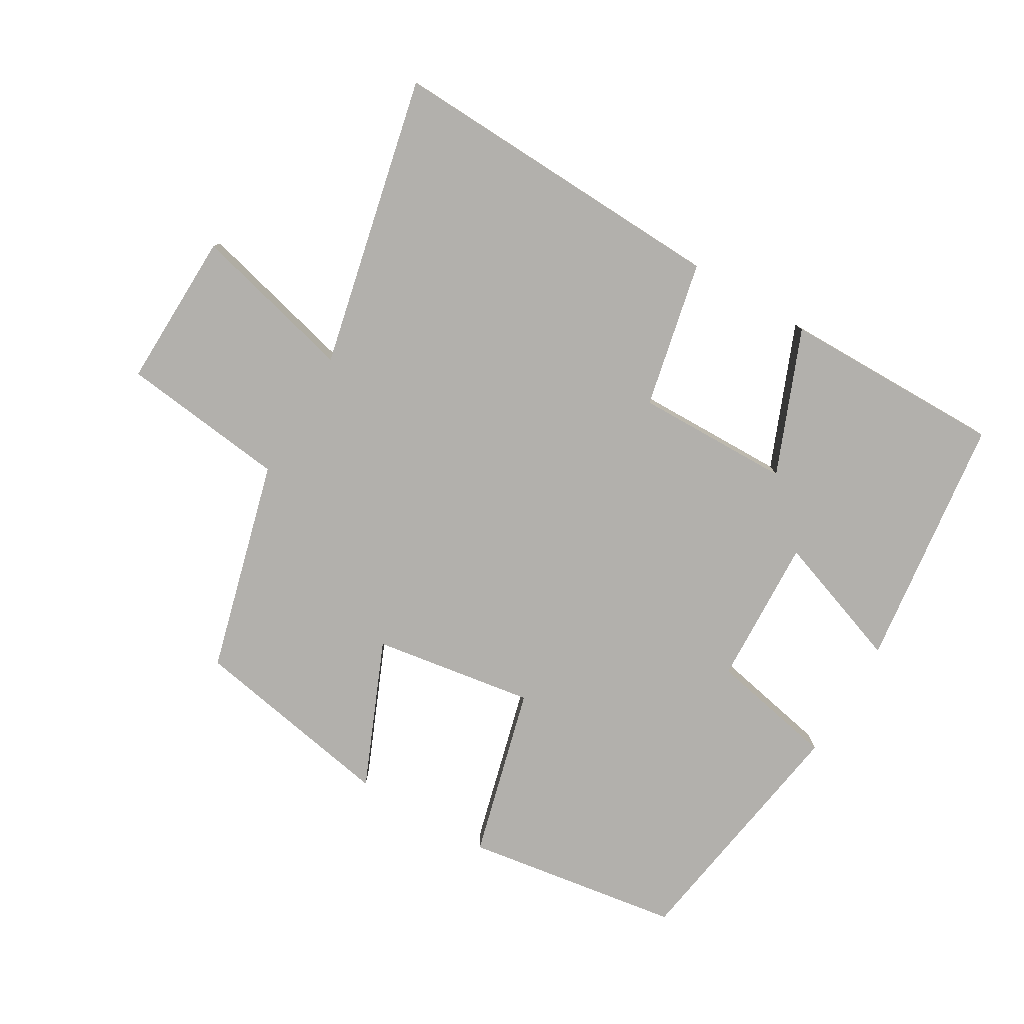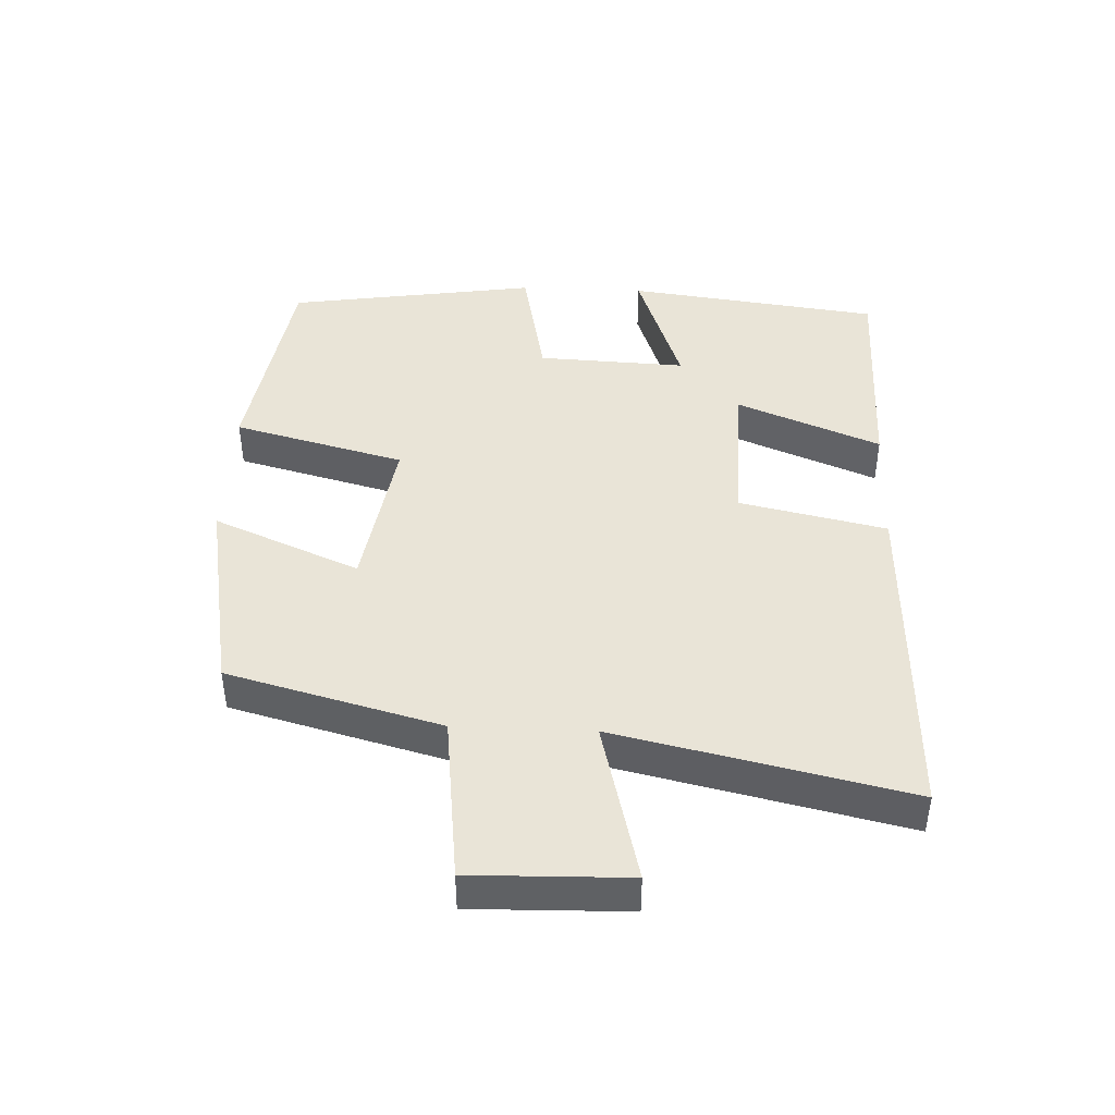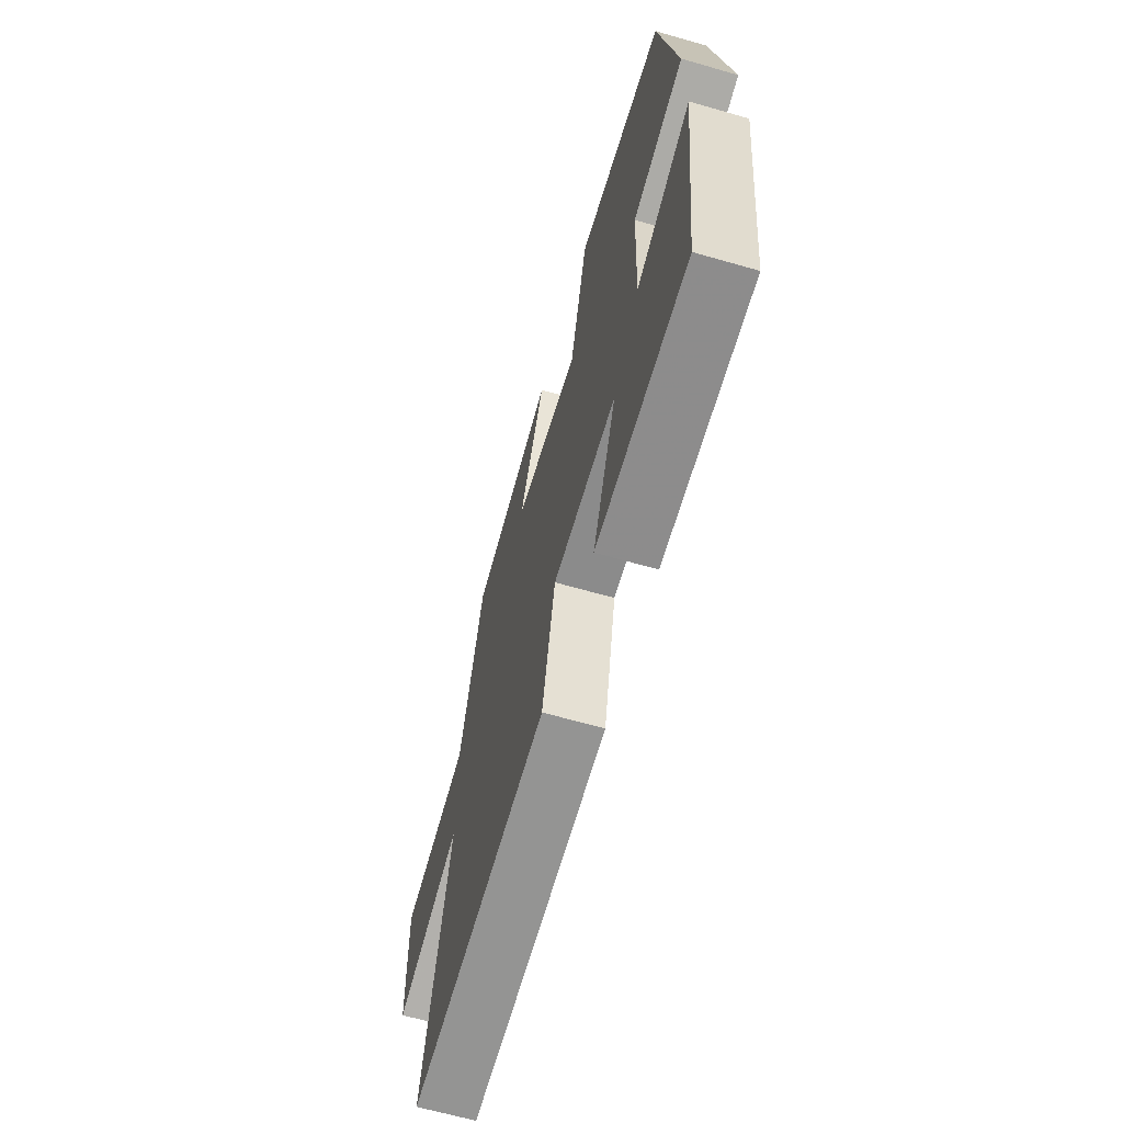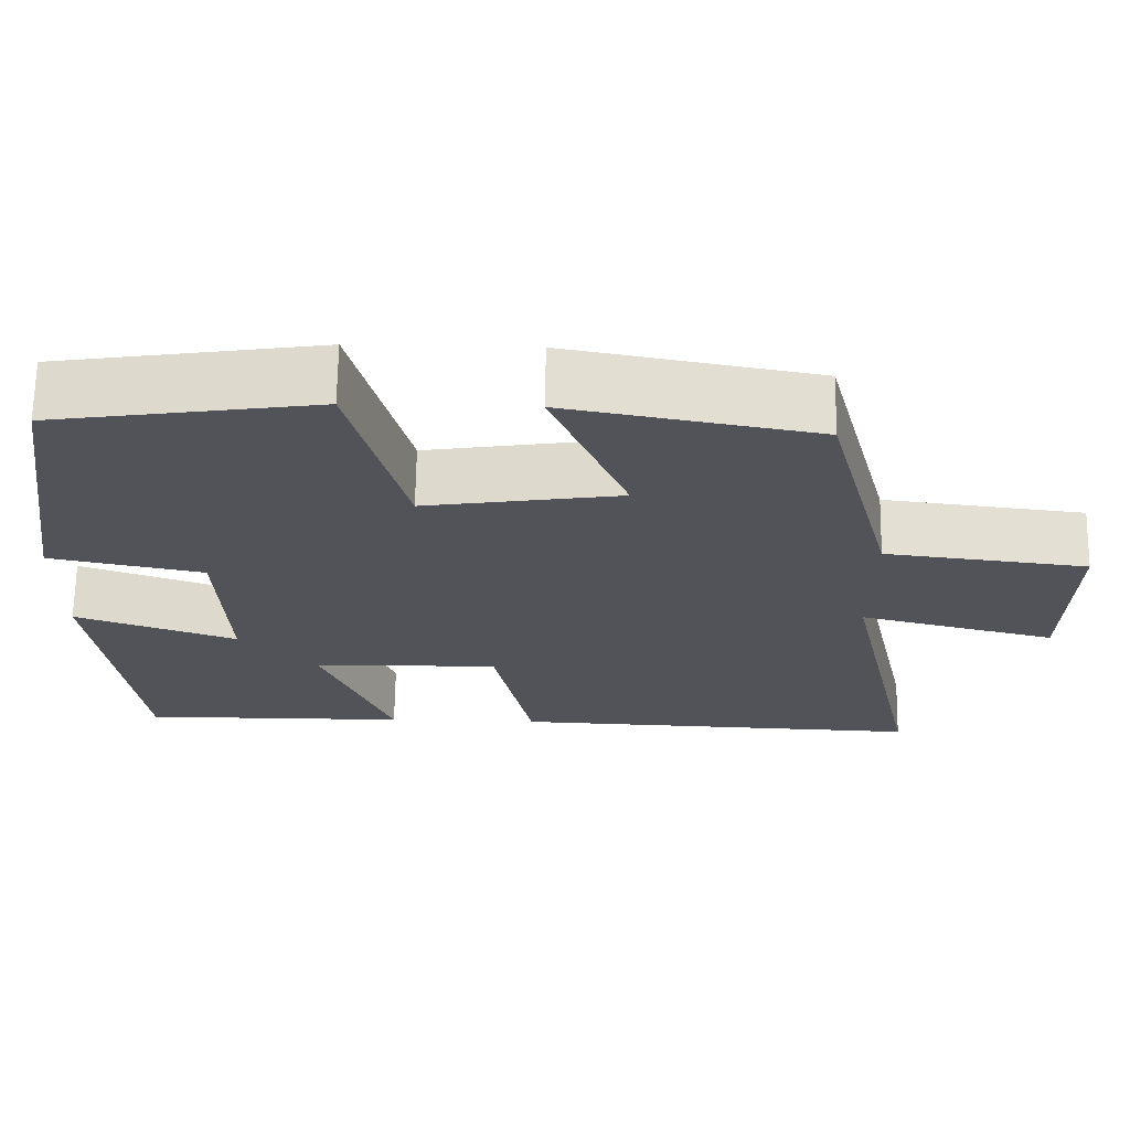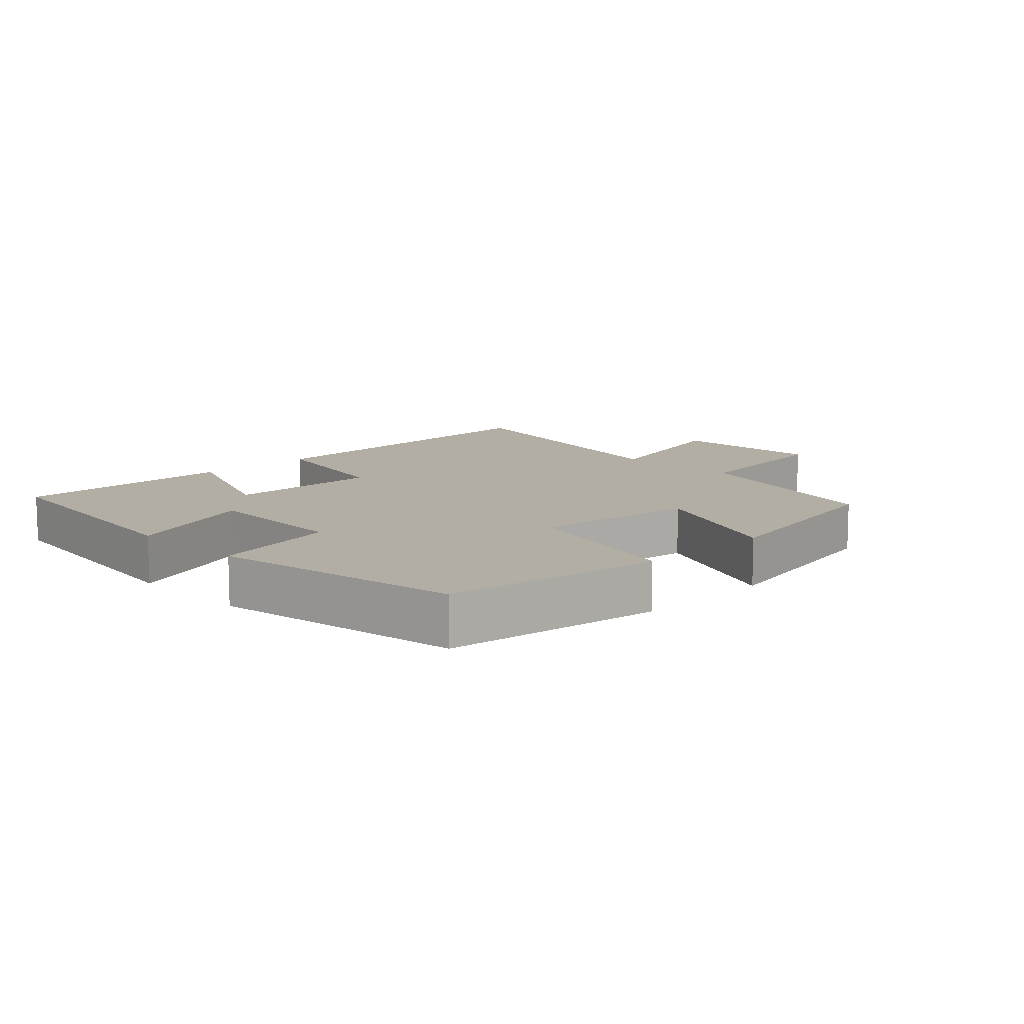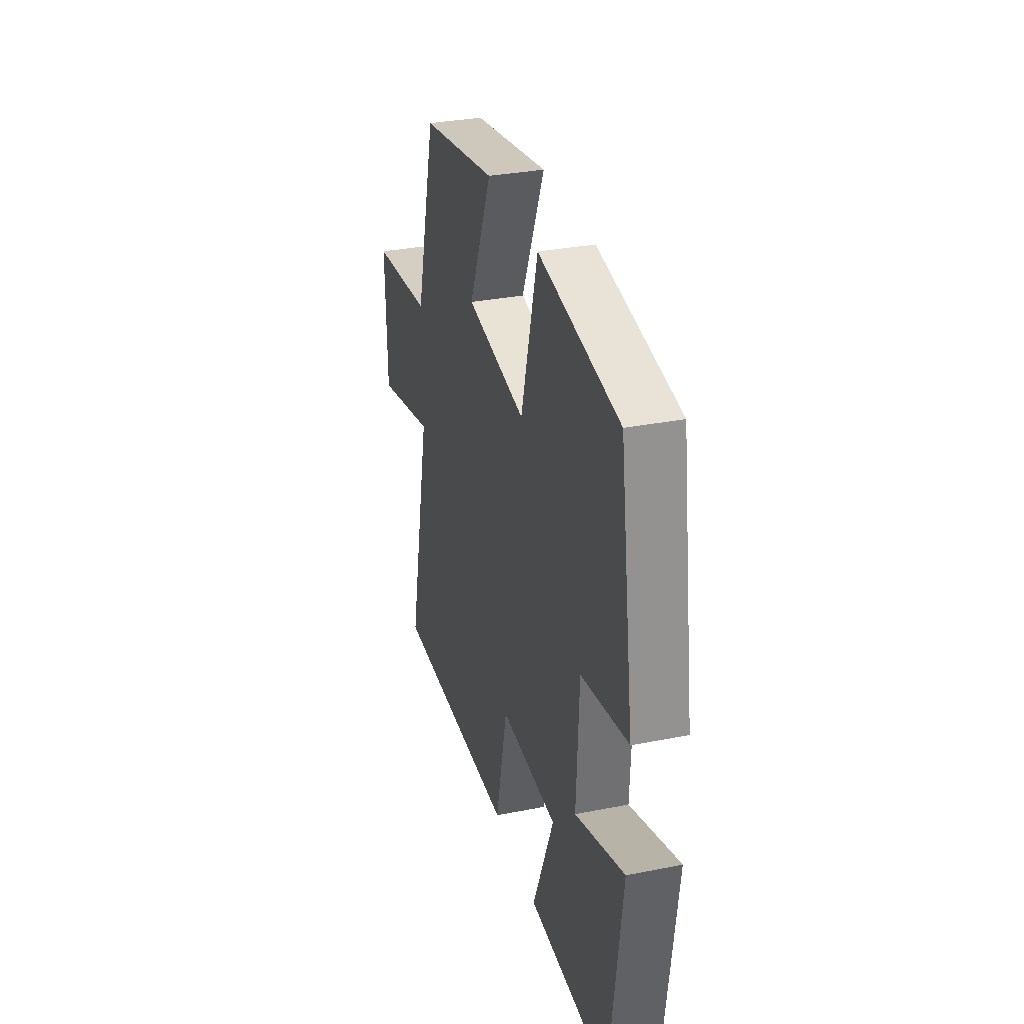
<metadata>
{"format":"obj","ext":"obj","renderer":"f3d","projection":"perspective","resolution":1024,"background":"white","views":[{"elev":-78.7,"azim":149.5,"up":"+Y"},{"elev":43.4,"azim":92.5,"up":"+Y"},{"elev":-64.8,"azim":-106.1,"up":"+Z"},{"elev":67.3,"azim":0.9,"up":"+Z"},{"elev":10.9,"azim":-44.7,"up":"+Y"},{"elev":32.6,"azim":-105.4,"up":"+Z"}]}
</metadata>
<code>
v -0.451 0.07 -0.503
v -0.5 0.07 -0.12
v -0.299 0.07 -0.191
v -0.309 0.07 0.033
v -0.5 0.07 0.072
v -0.441 0.07 0.45
v -0.113 0.07 0.5
v -0.045 0.07 0.241
v 0.199 0.07 0.279
v 0.105 0.07 0.5
v 0.415 0.07 0.443
v 0.5 0.07 0.122
v 0.751 0.07 0.092
v 0.745 0.07 -0.144
v 0.5 0.07 -0.082
v 0.597 0.07 -0.52
v 0.079 0.07 -0.5
v 0.031 0.07 -0.279
v -0.203 0.07 -0.283
v -0.115 0.07 -0.5
v -0.451 0 -0.503
v -0.5 0 -0.12
v -0.299 0 -0.191
v -0.309 0 0.033
v -0.5 0 0.072
v -0.441 0 0.45
v -0.113 0 0.5
v -0.045 0 0.241
v 0.199 0 0.279
v 0.105 0 0.5
v 0.415 0 0.443
v 0.5 0 0.122
v 0.751 0 0.092
v 0.745 0 -0.144
v 0.5 0 -0.082
v 0.597 0 -0.52
v 0.079 0 -0.5
v 0.031 0 -0.279
v -0.203 0 -0.283
v -0.115 0 -0.5
f 19 20 1 2
f 15 16 17 18
f 15 18 19
f 12 13 14 15
f 9 10 11 12
f 8 9 12 15
f 5 6 7 8
f 4 5 8 15
f 3 4 15 19
f 2 3 19
f 22 21 40 39
f 38 37 36 35
f 39 38 35
f 35 34 33 32
f 32 31 30 29
f 35 32 29 28
f 28 27 26 25
f 35 28 25 24
f 39 35 24 23
f 39 23 22
f 1 21 22 2
f 2 22 23 3
f 3 23 24 4
f 4 24 25 5
f 5 25 26 6
f 6 26 27 7
f 7 27 28 8
f 8 28 29 9
f 9 29 30 10
f 10 30 31 11
f 11 31 32 12
f 12 32 33 13
f 13 33 34 14
f 14 34 35 15
f 15 35 36 16
f 16 36 37 17
f 17 37 38 18
f 18 38 39 19
f 19 39 40 20
f 20 40 21 1

</code>
